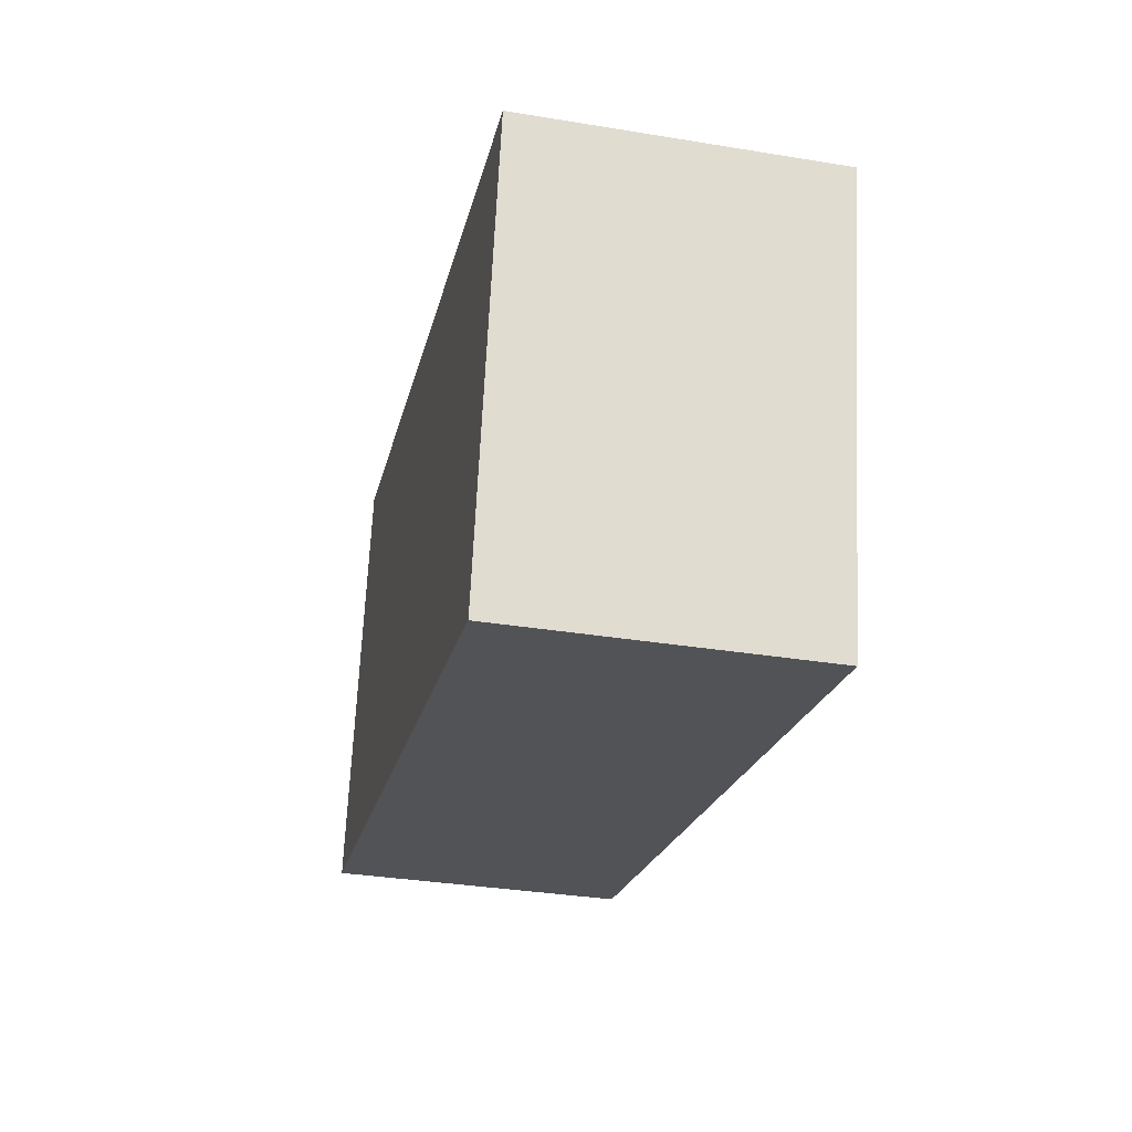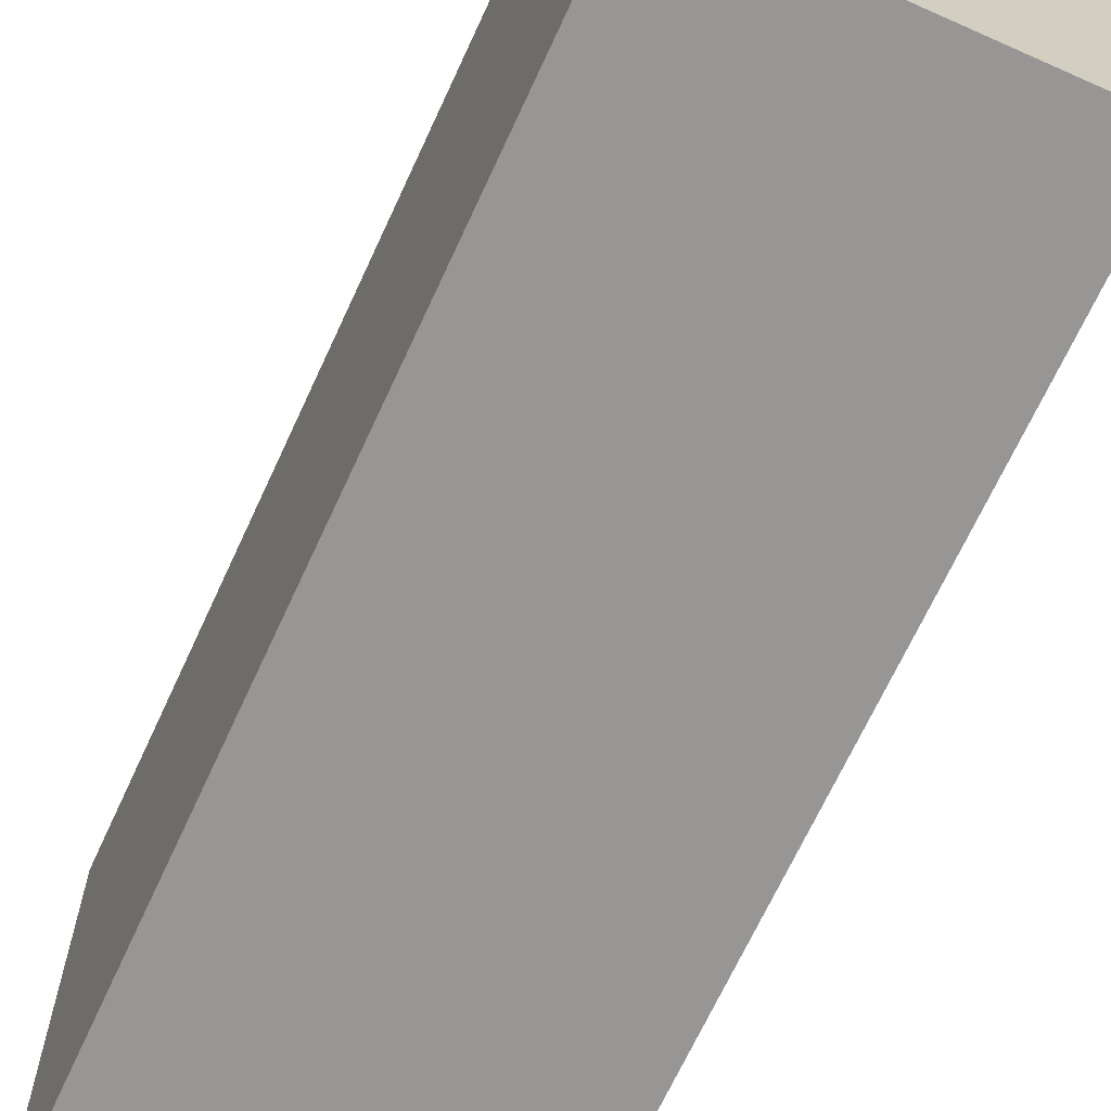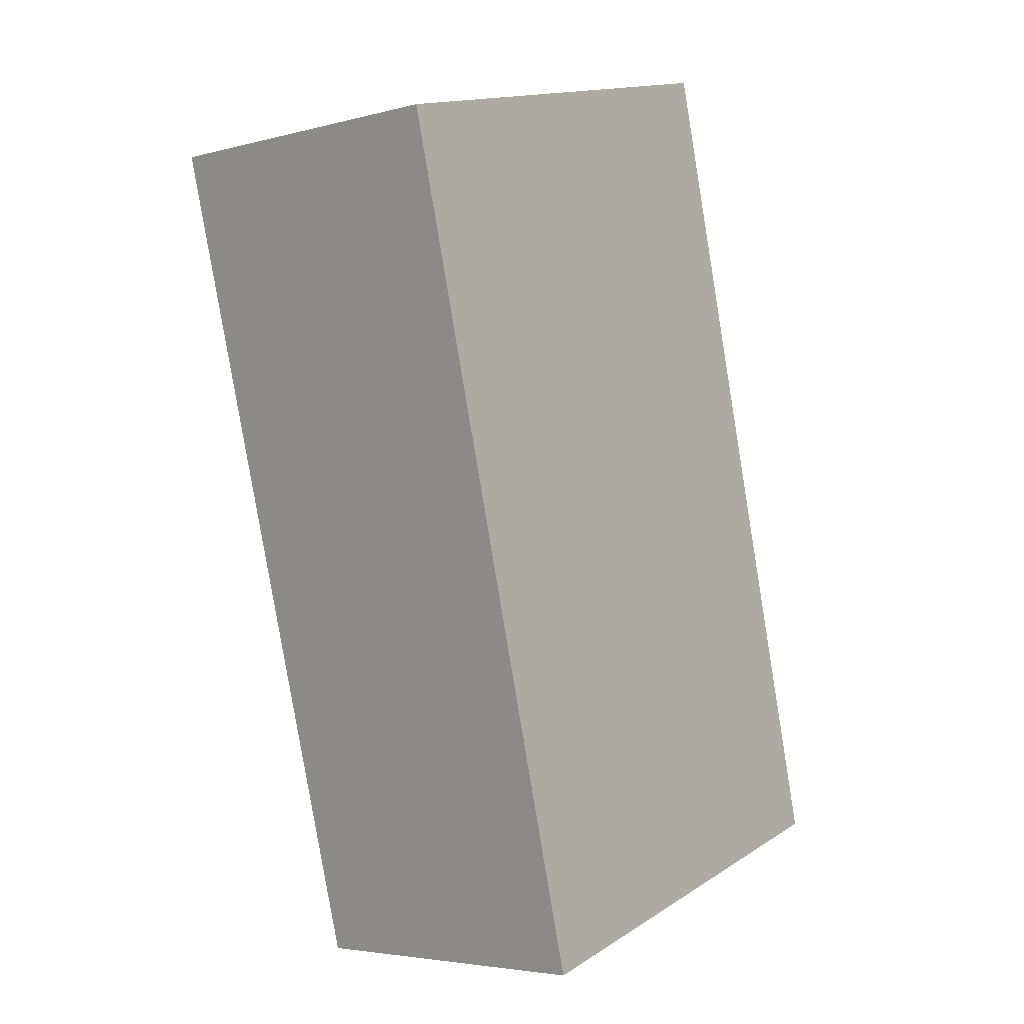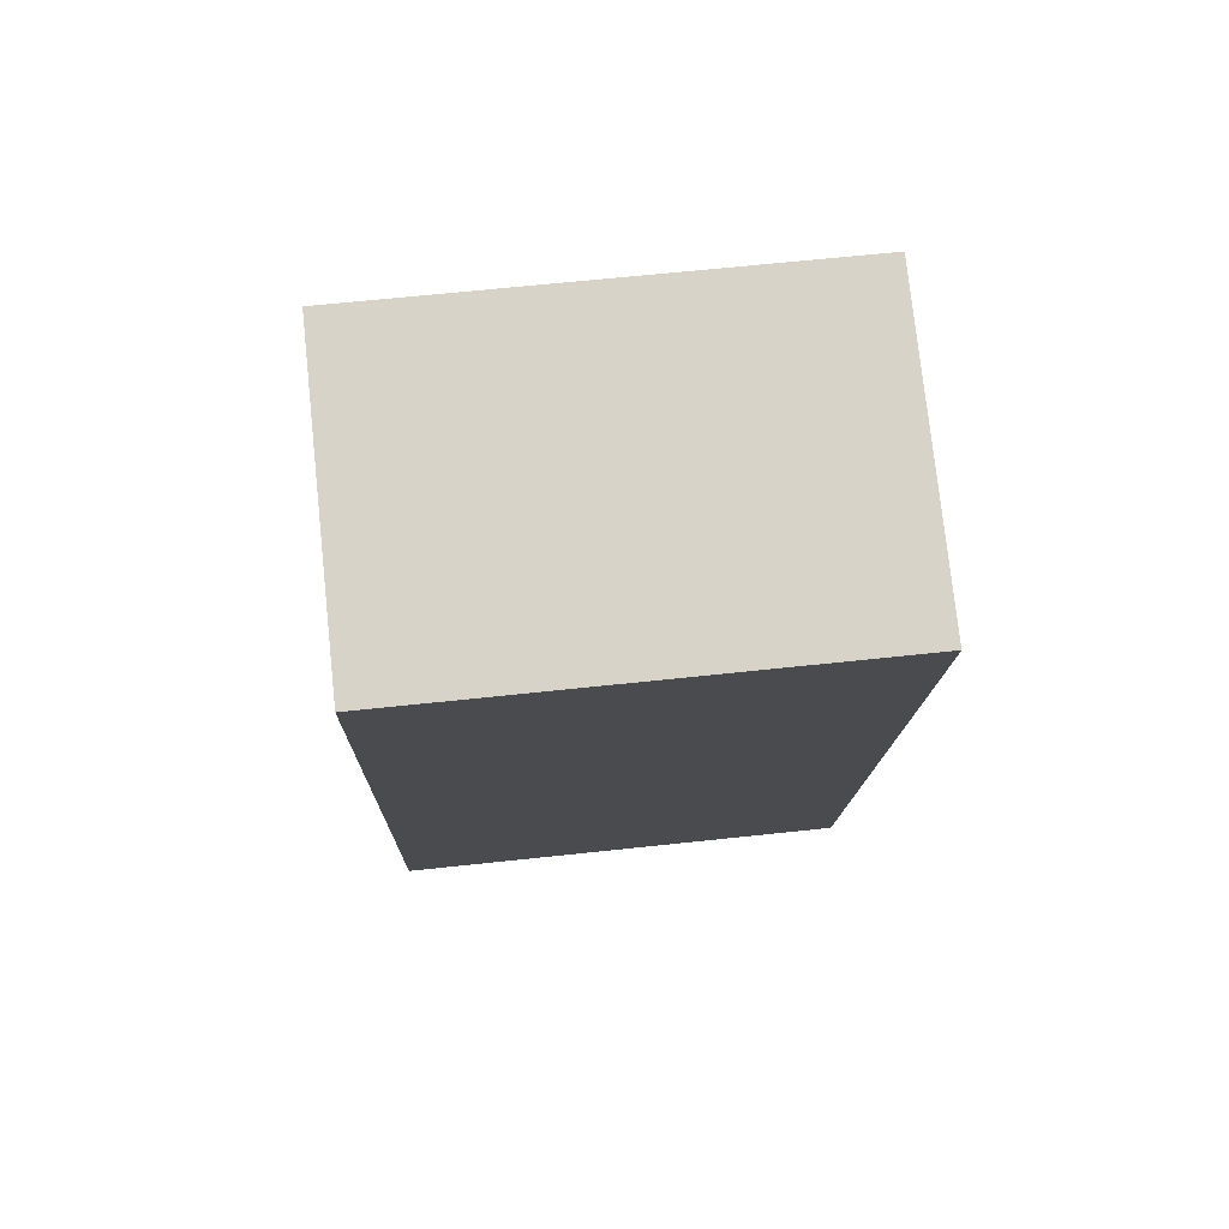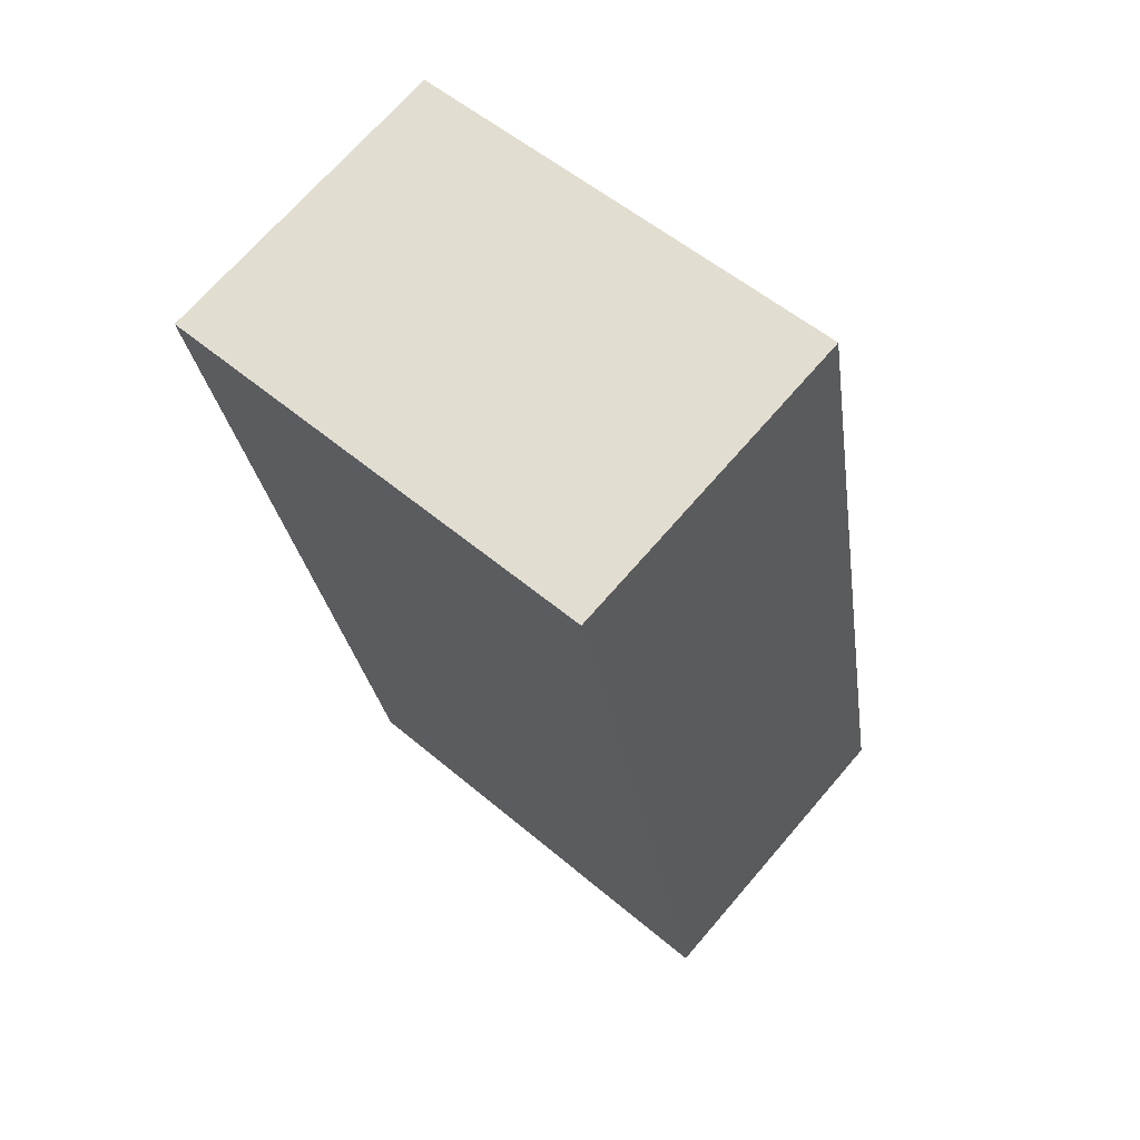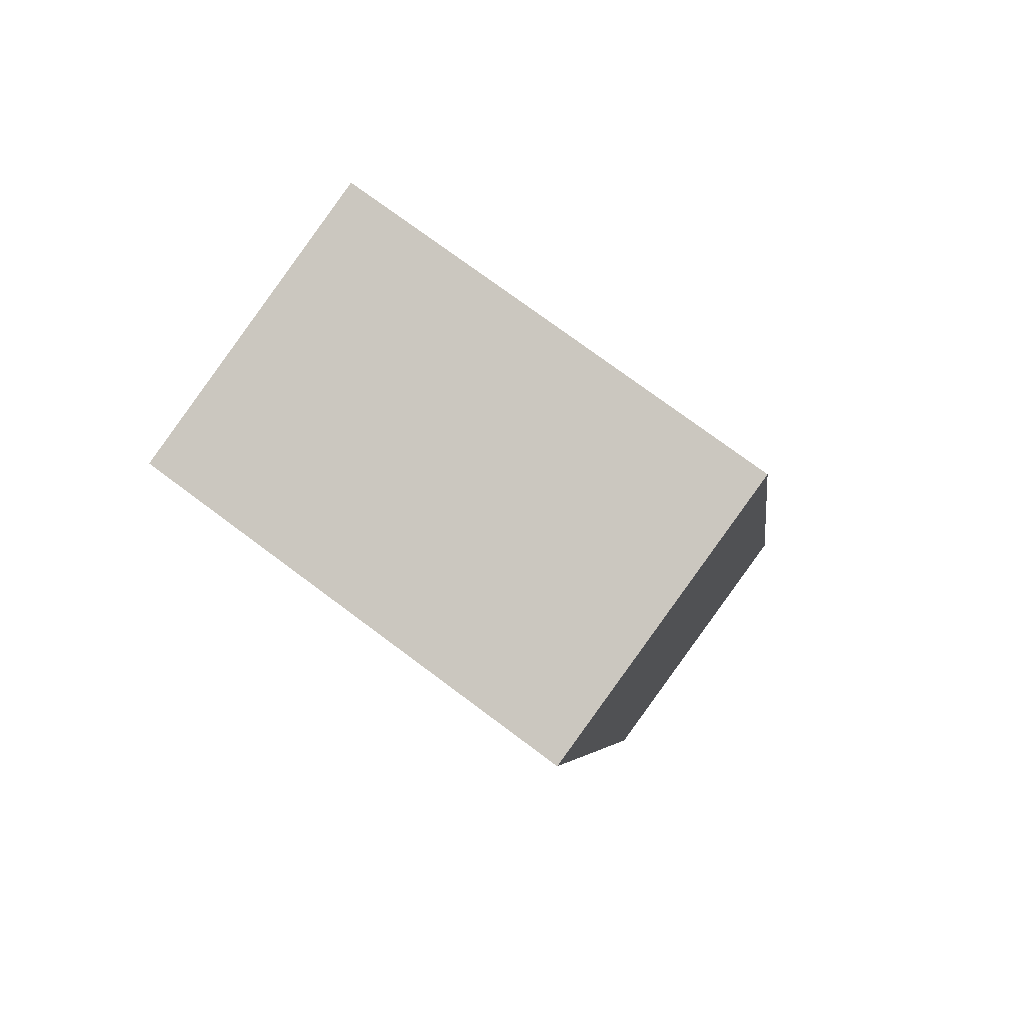
<metadata>
{"format":"obj","ext":"obj","renderer":"f3d","projection":"perspective","resolution":1024,"background":"white","views":[{"elev":68.3,"azim":-177.3,"up":"+Z"},{"elev":-68.0,"azim":143.4,"up":"+Y"},{"elev":15.3,"azim":37.7,"up":"+Z"},{"elev":64.4,"azim":-96.2,"up":"+Z"},{"elev":54.2,"azim":-48.0,"up":"+Z"},{"elev":75.3,"azim":-53.3,"up":"+Z"}]}
</metadata>
<code>
v  0 2.222 1.361e-16
v  2.343 2.222 -3.766
v  0.864 2.222 -4.095
v  1.482 2.222 0.319
v  2.343 2.306e-16 -3.766
v  0.864 2.507e-16 -4.095
v  0 0 0
v  1.482 -1.953e-17 0.319
g defaultobject
f 1 2 3
f 2 1 4
f 5 3 2
f 3 5 6
f 6 1 3
f 1 6 7
f 7 4 1
f 4 7 8
f 8 2 4
f 2 8 5
f 5 7 6
f 7 5 8

</code>
